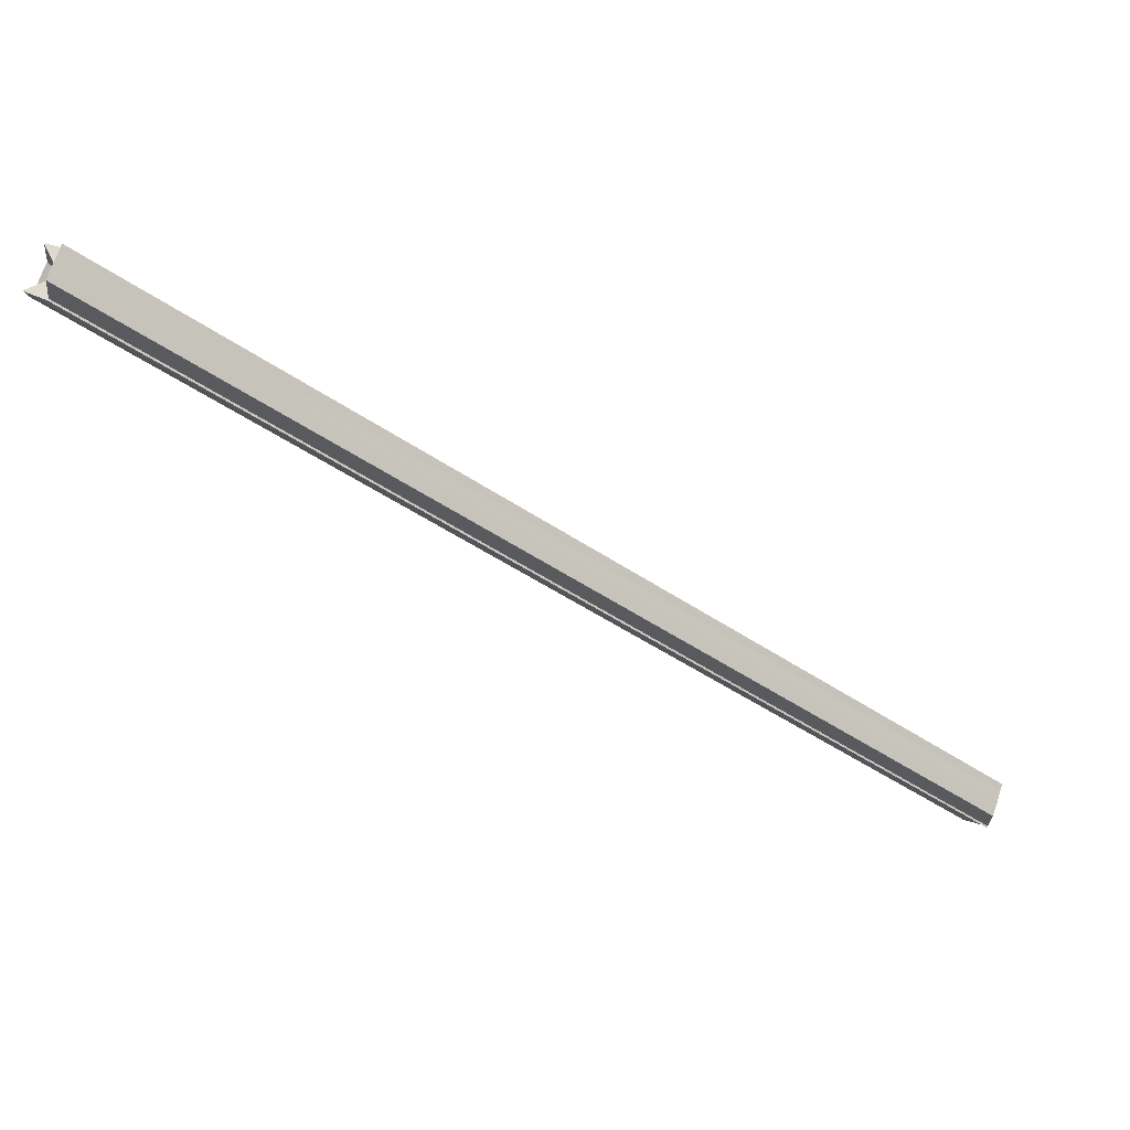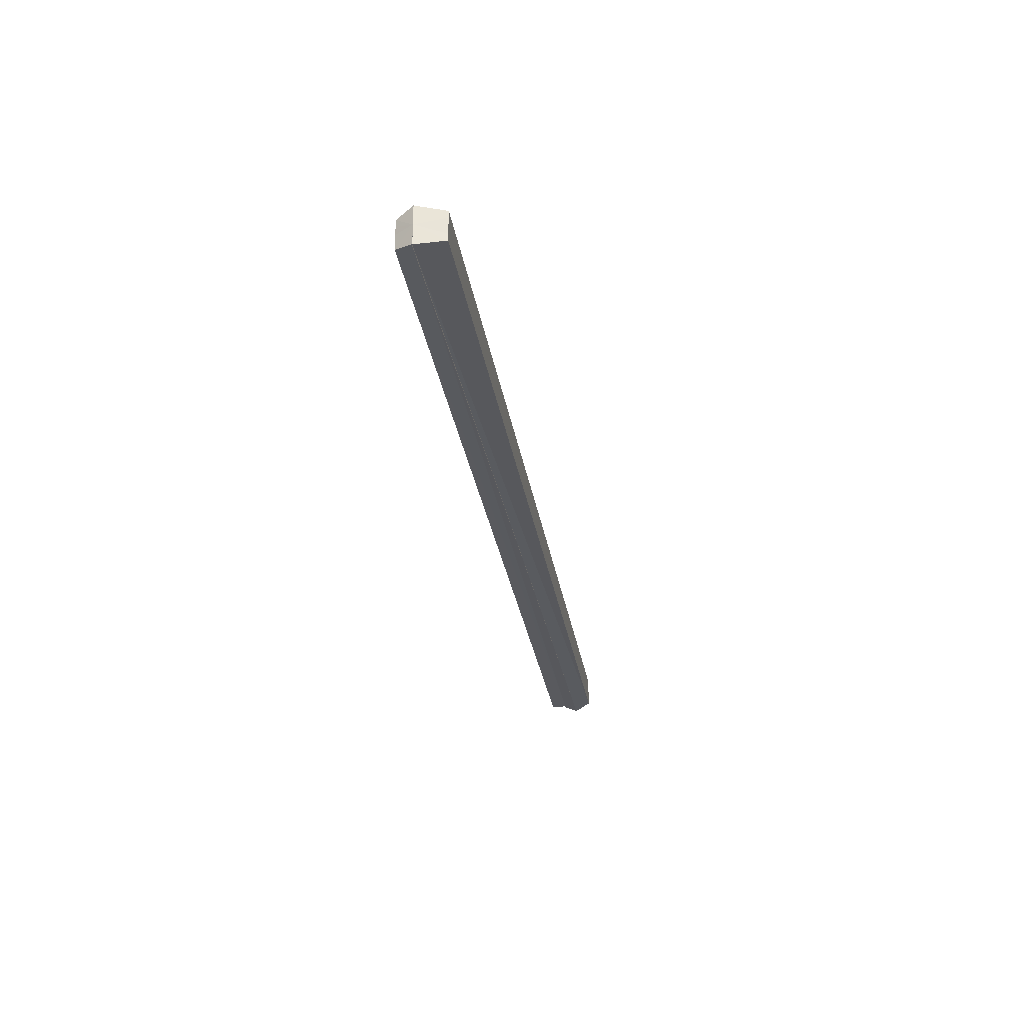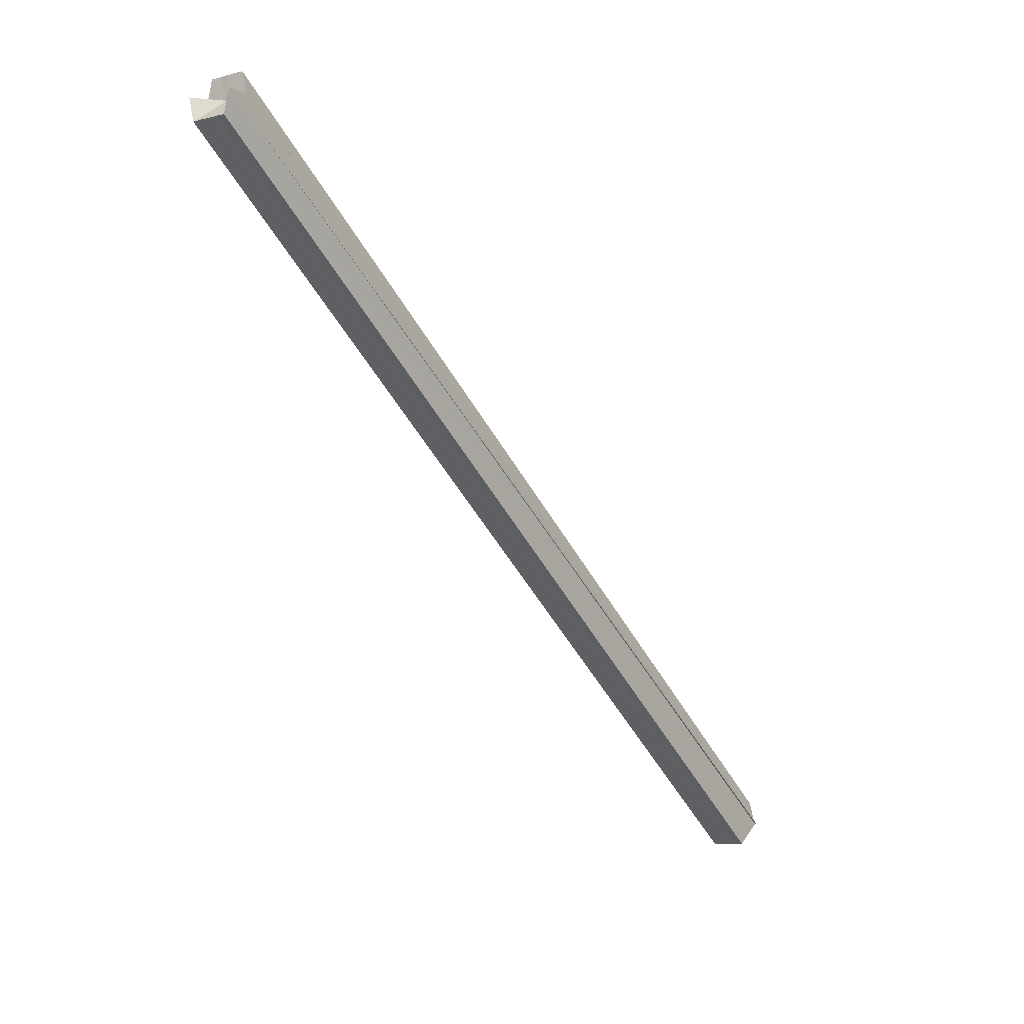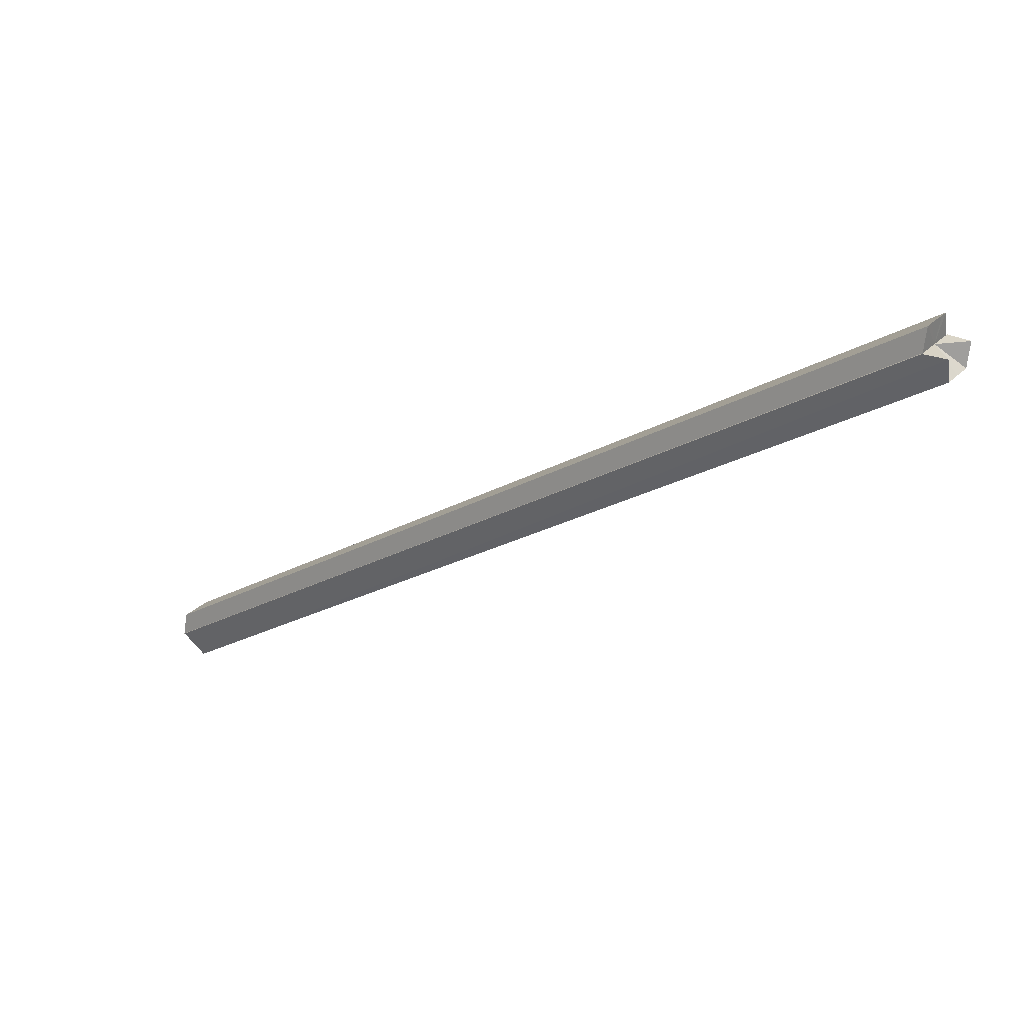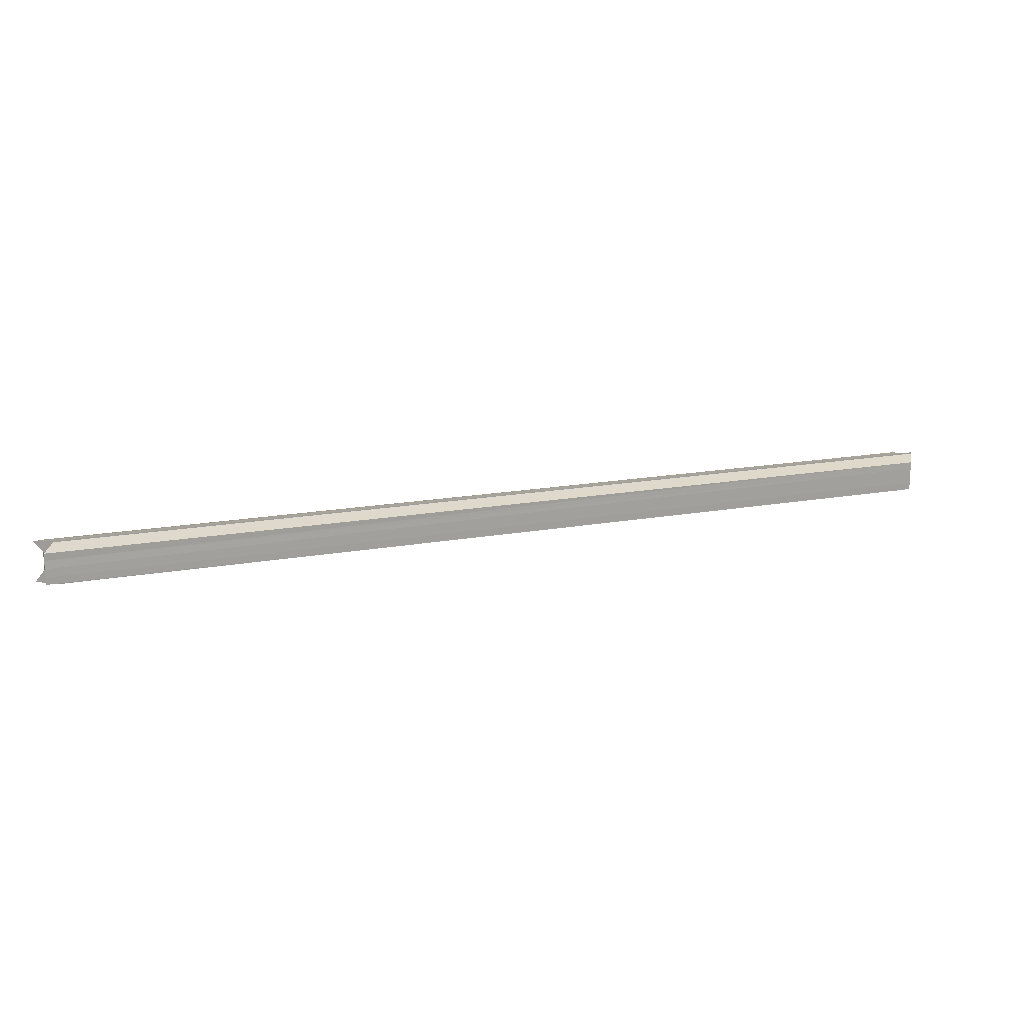
<metadata>
{"format":"obj","ext":"obj","renderer":"f3d","projection":"perspective","resolution":1024,"background":"white","views":[{"elev":70.8,"azim":-161.5,"up":"+Y"},{"elev":-30.0,"azim":-47.4,"up":"+Z"},{"elev":-10.1,"azim":123.5,"up":"+Y"},{"elev":28.5,"azim":34.9,"up":"+Y"},{"elev":17.2,"azim":-168.8,"up":"+Z"}]}
</metadata>
<code>
o 28683
v 2230 1873 8.88
v 2230 1873 8.88
v 2230 1873 8.887
v 2230 1873 8.886
v 2230 1873 8.877
v 2230 1873 8.884
v 2230 1873 8.874
v 2230 1873 8.884
v 2230 1873 8.881
v 2230 1873 8.87
v 2230 1873 8.877
v 2230 1873 8.88
v 2230 1873 8.88
v 2230 1873 8.877
v 2230 1873 8.862
v 2230 1873 8.86
v 2230 1873 8.87
v 2230 1873 8.881
v 2230 1873 8.877
v 2230 1873 8.86
v 2230 1873 8.862
v 2230 1873 8.872
v 2230 1873 8.869
v 2230 1873 8.866
v 2230 1873 8.877
v 2230 1873 8.862
v 2230 1873 8.872
v 2230 1873 8.877
v 2230 1873 8.874
v 2230 1873 8.881
v 2230 1873 8.881
v 2230 1873 8.884
v 2230 1873 8.877
v 2230 1873 8.88
v 2230 1873 8.887
v 2230 1873 8.88
v 2230 1873 8.887
v 2230 1873 8.88
v 2230 1873 8.887
v 2230 1873 8.877
v 2230 1873 8.886
v 2230 1873 8.869
v 2230 1873 8.867
v 2230 1873 8.877
v 2230 1873 8.872
v 2230 1873 8.877
v 2230 1873 8.881
v 2230 1873 8.884
v 2230 1873 8.877
v 2230 1873 8.886
v 2230 1873 8.867
v 2230 1873 8.866
v 2230 1873 8.884
v 2230 1873 8.887
v 2230 1873 8.881
v 2230 1873 8.877
v 2230 1873 8.873
v 2230 1873 8.869
v 2230 1873 8.867
v 2230 1873 8.88
v 2230 1873 8.877
v 2230 1873 8.886
v 2230 1873 8.862
v 2230 1873 8.86
v 2230 1873 8.869
v 2230 1873 8.86
v 2230 1873 8.867
v 2230 1873 8.859
v 2230 1873 8.867
v 2230 1873 8.867
v 2230 1873 8.859
v 2230 1873 8.866
v 2230 1873 8.859
v 2230 1873 8.86
v 2230 1873 8.866
v 2230 1873 8.866
v 2230 1873 8.867
v 2230 1873 8.86
v 2230 1873 8.862
v 2230 1873 8.867
v 2230 1873 8.862
v 2230 1873 8.869
v 2230 1873 8.866
v 2230 1873 8.869
v 2230 1873 8.873
v 2230 1873 8.87
v 2230 1873 8.873
v 2230 1873 8.877
v 2230 1873 8.877
v 2230 1873 8.88
v 2230 1873 8.884
f 1 2 3
f 3 2 4
f 4 5 6
f 5 7 8
f 6 7 9
f 10 7 5
f 10 11 12
f 10 13 14
f 10 15 16
f 7 17 18
f 10 17 7
f 9 17 19
f 10 20 21
f 22 21 23
f 19 24 22
f 17 24 25
f 10 24 17
f 24 26 27
f 10 26 24
f 10 28 29
f 29 28 30
f 31 28 32
f 33 29 31
f 32 34 35
f 34 36 37
f 37 38 39
f 40 39 41
f 40 42 43
f 44 45 42
f 44 46 45
f 44 47 46
f 44 48 47
f 49 50 48
f 49 51 52
f 44 53 54
f 44 55 53
f 44 56 55
f 44 57 56
f 44 58 57
f 44 59 58
f 60 61 62
f 63 64 65
f 65 66 67
f 66 68 69
f 70 71 72
f 73 74 75
f 76 74 77
f 78 79 77
f 80 81 82
f 81 83 84
f 82 83 85
f 10 83 81
f 10 86 83
f 85 86 33
f 83 86 87
f 10 29 86
f 86 29 88
f 89 90 91

</code>
